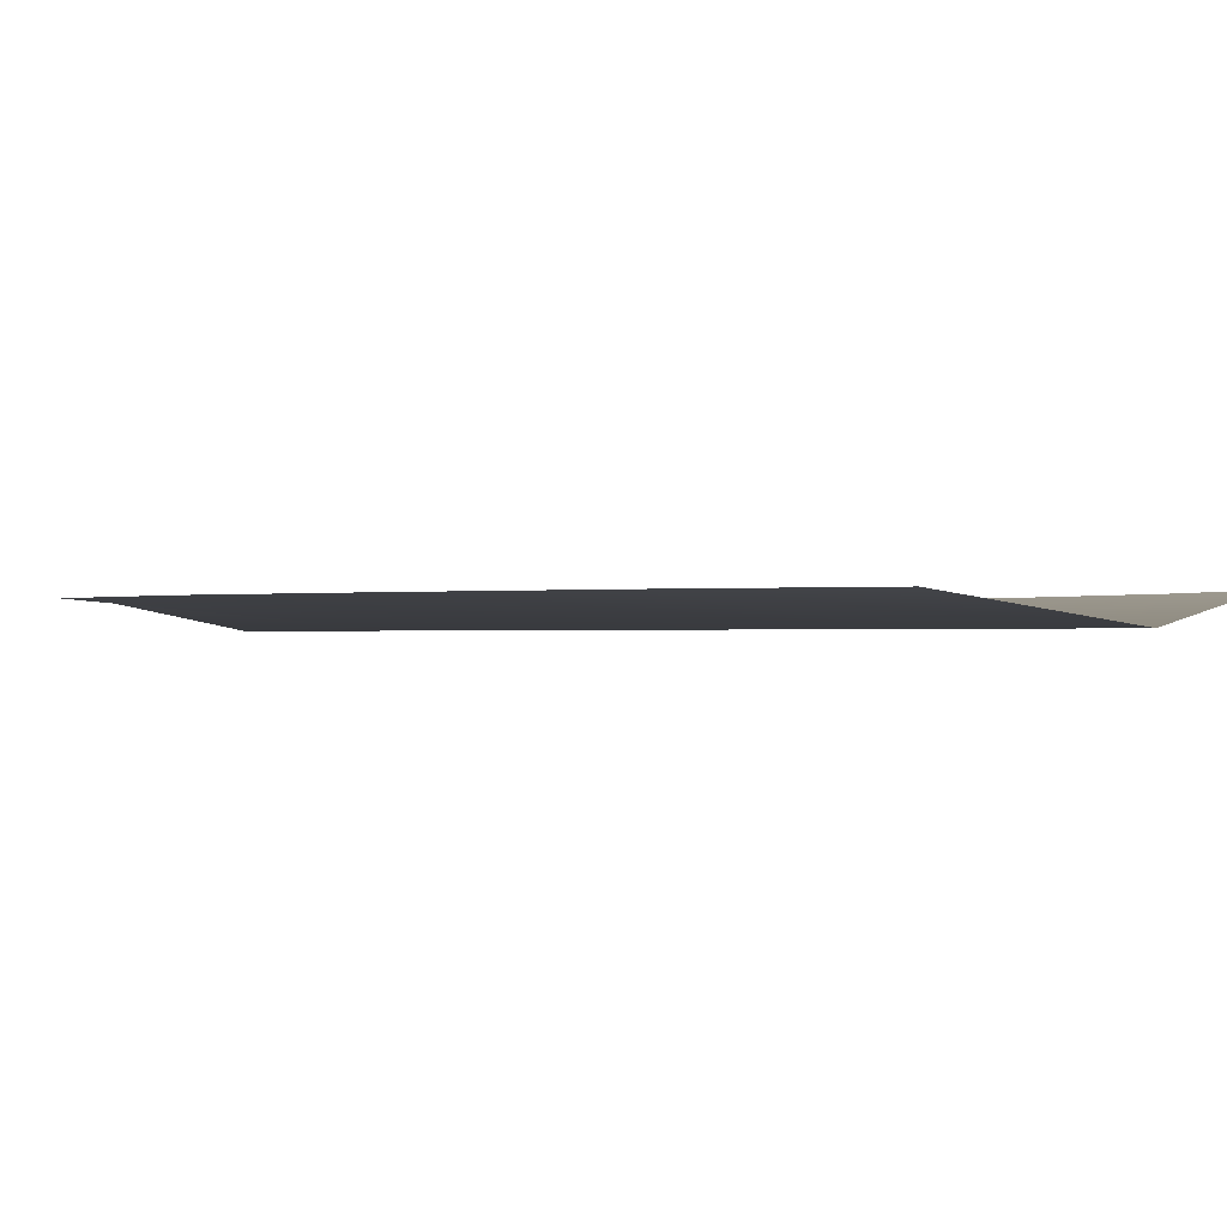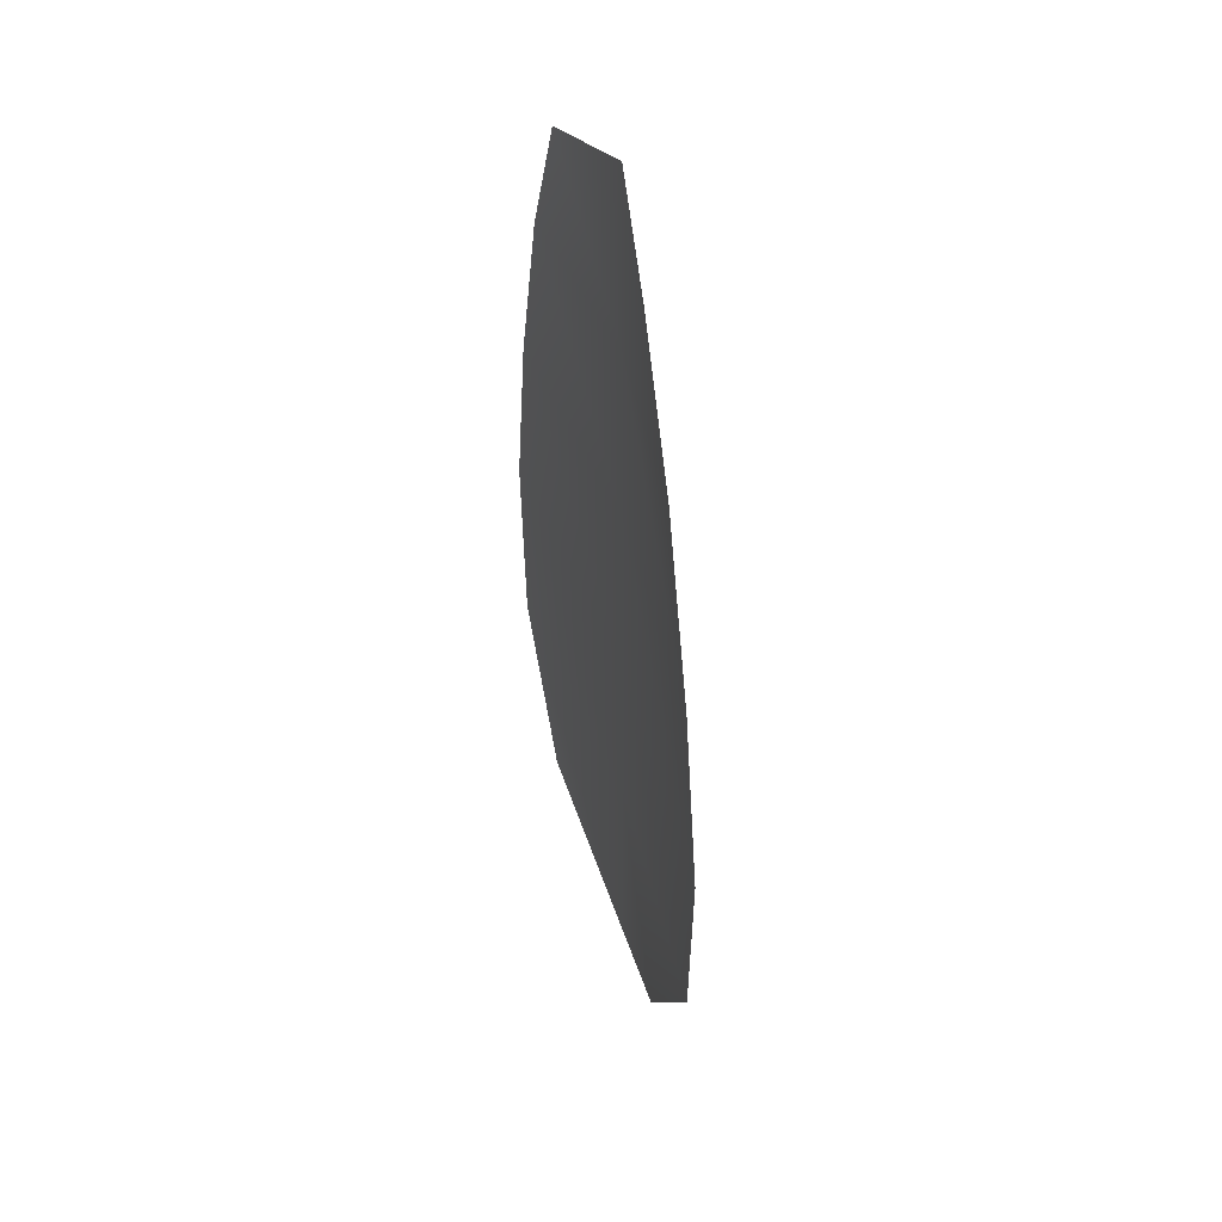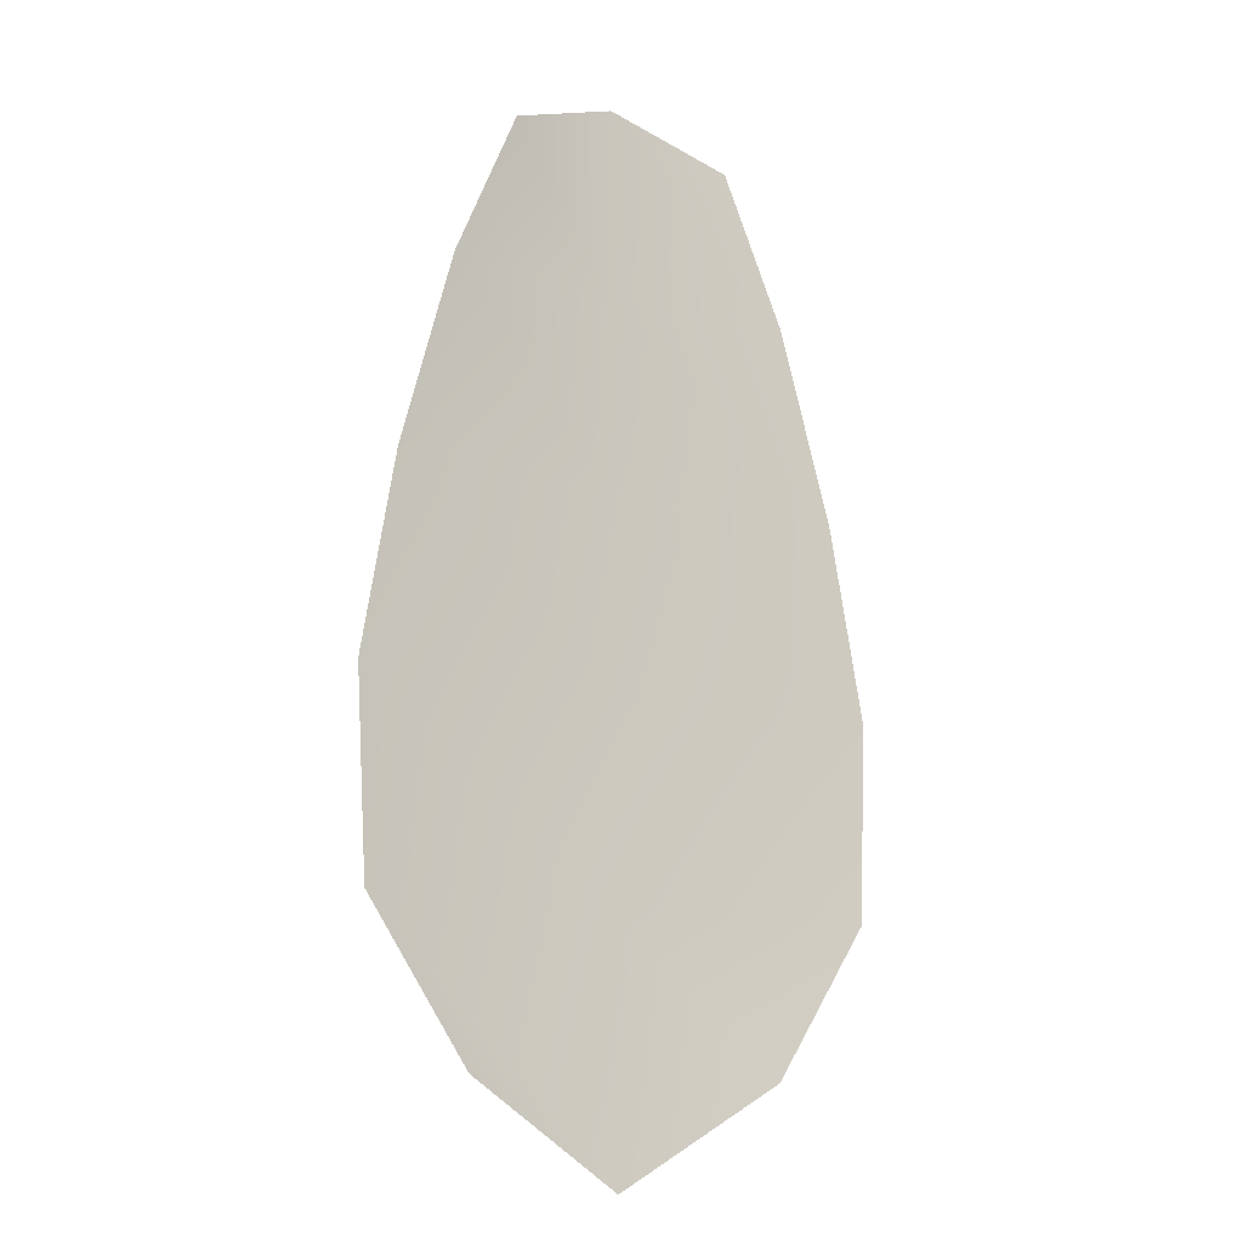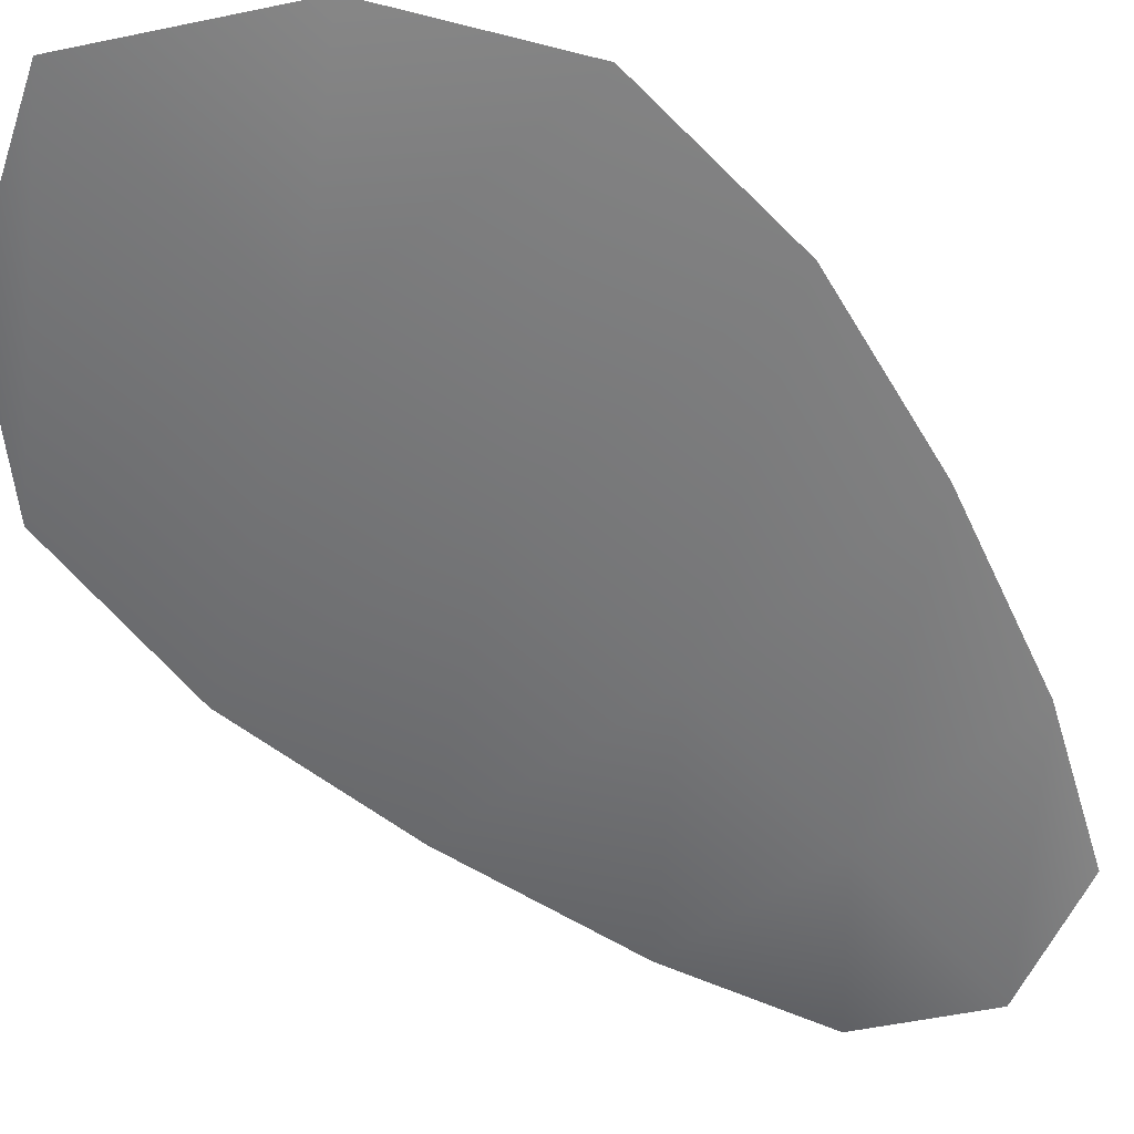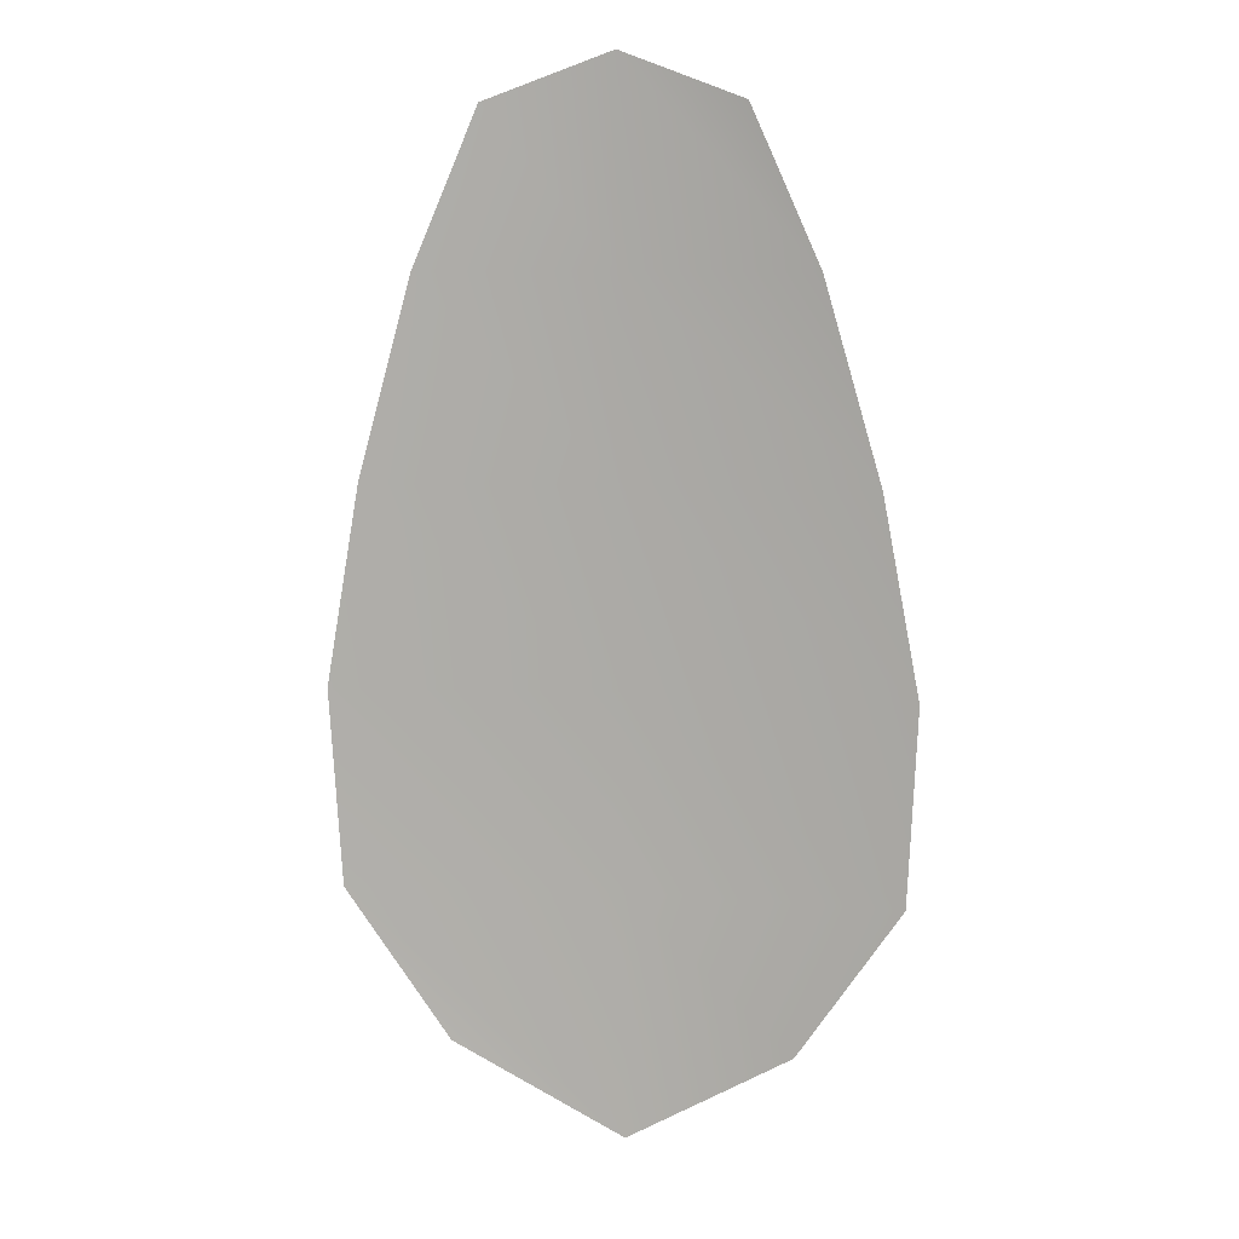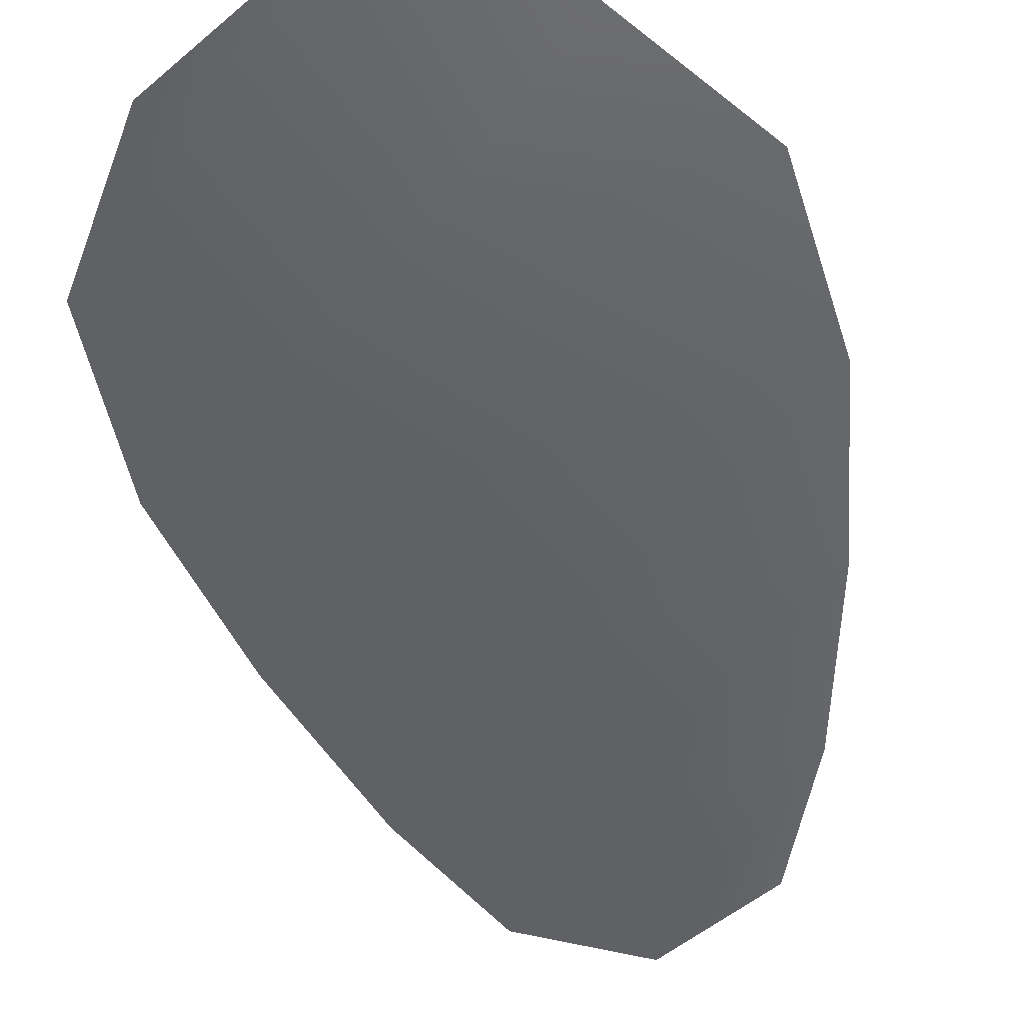
<metadata>
{"format":"obj","ext":"obj","renderer":"f3d","projection":"perspective","resolution":1024,"background":"white","views":[{"elev":-0.4,"azim":147.2,"up":"+Z"},{"elev":47.8,"azim":72.3,"up":"+Y"},{"elev":-14.0,"azim":-34.4,"up":"+Y"},{"elev":-57.0,"azim":41.1,"up":"+Z"},{"elev":11.2,"azim":9.7,"up":"+Y"},{"elev":-50.7,"azim":14.8,"up":"+Z"}]}
</metadata>
<code>
o feather_flight_tertiary_043
v 0.04559 0.05671 0.02025
v 0.04378 0.0567 0.02025
v 0.04598 0.05008 0.02025
v 0.0435 0.05006 0.02025
v 0.04468 0.05704 0.02009
v 0.04475 0.04933 0.02009
v 0.0461 0.05559 0.02025
v 0.04653 0.05413 0.02025
v 0.04681 0.05267 0.02025
v 0.04675 0.05121 0.02025
v 0.04272 0.05117 0.02025
v 0.04263 0.05264 0.02025
v 0.04289 0.0541 0.02025
v 0.04329 0.05557 0.02025
v 0.04469 0.05558 0.02009
v 0.04471 0.05412 0.02009
v 0.04472 0.05266 0.02009
v 0.04473 0.05119 0.02009
f 18 10 3 6
f 11 18 6 4
f 5 1 7 15
f 15 7 8 16
f 16 8 9 17
f 17 9 10 18
f 2 5 15 14
f 14 15 16 13
f 13 16 17 12
f 12 17 18 11

</code>
